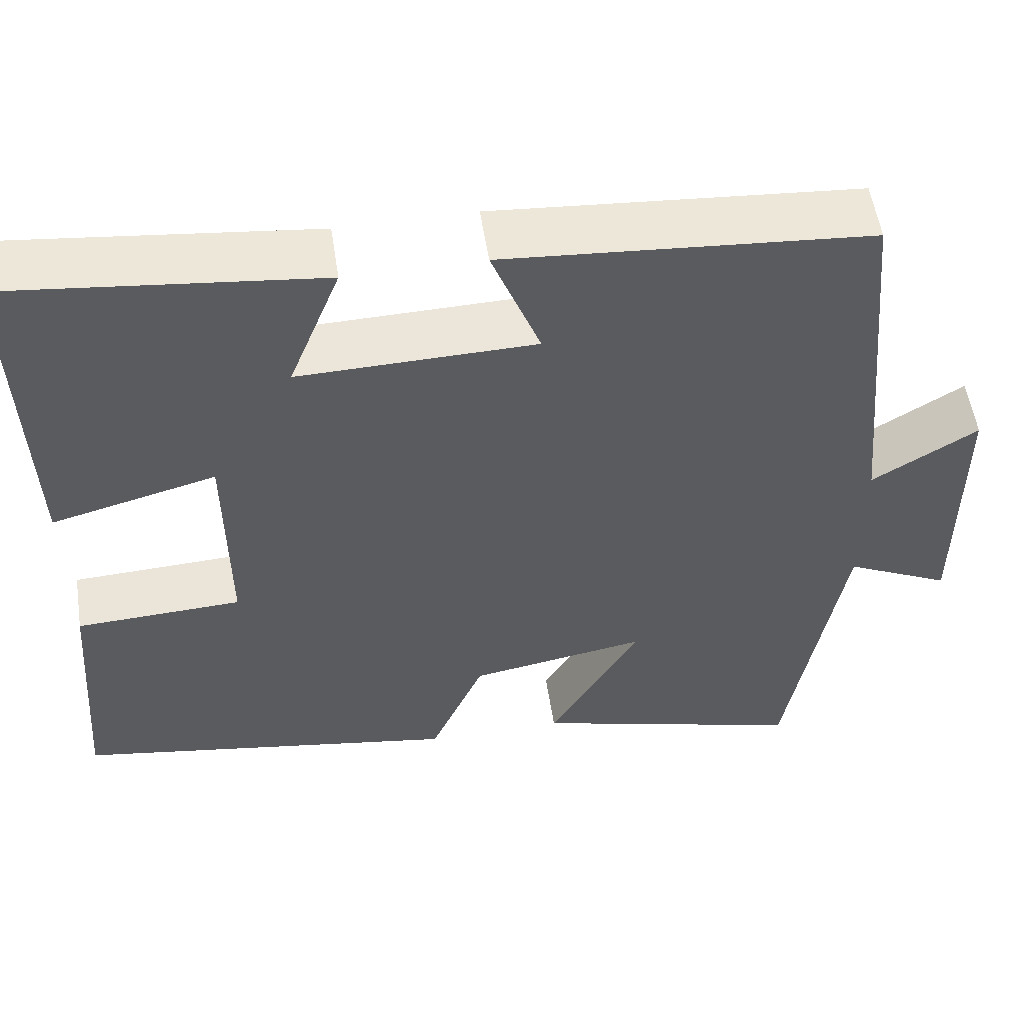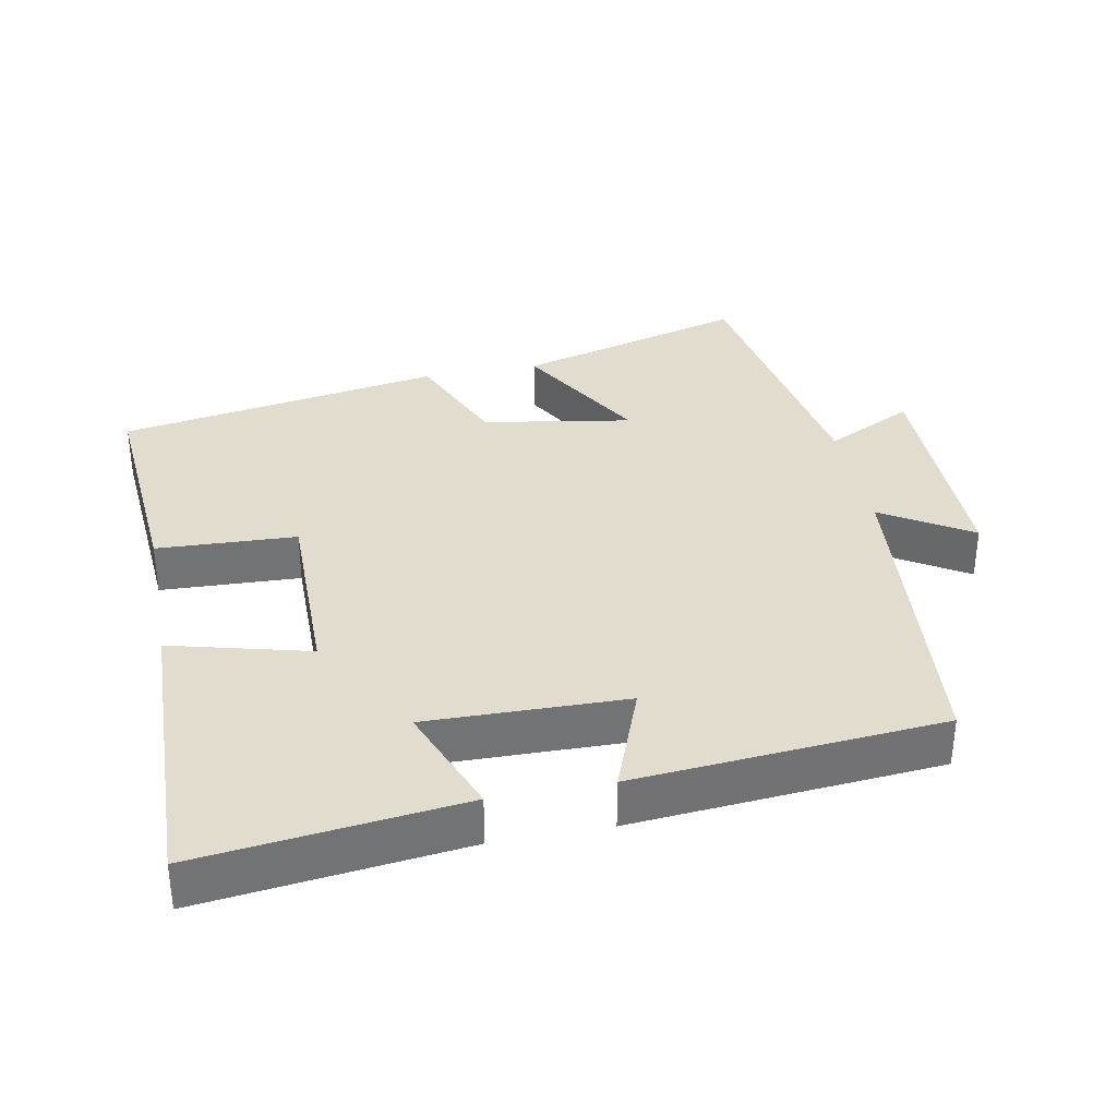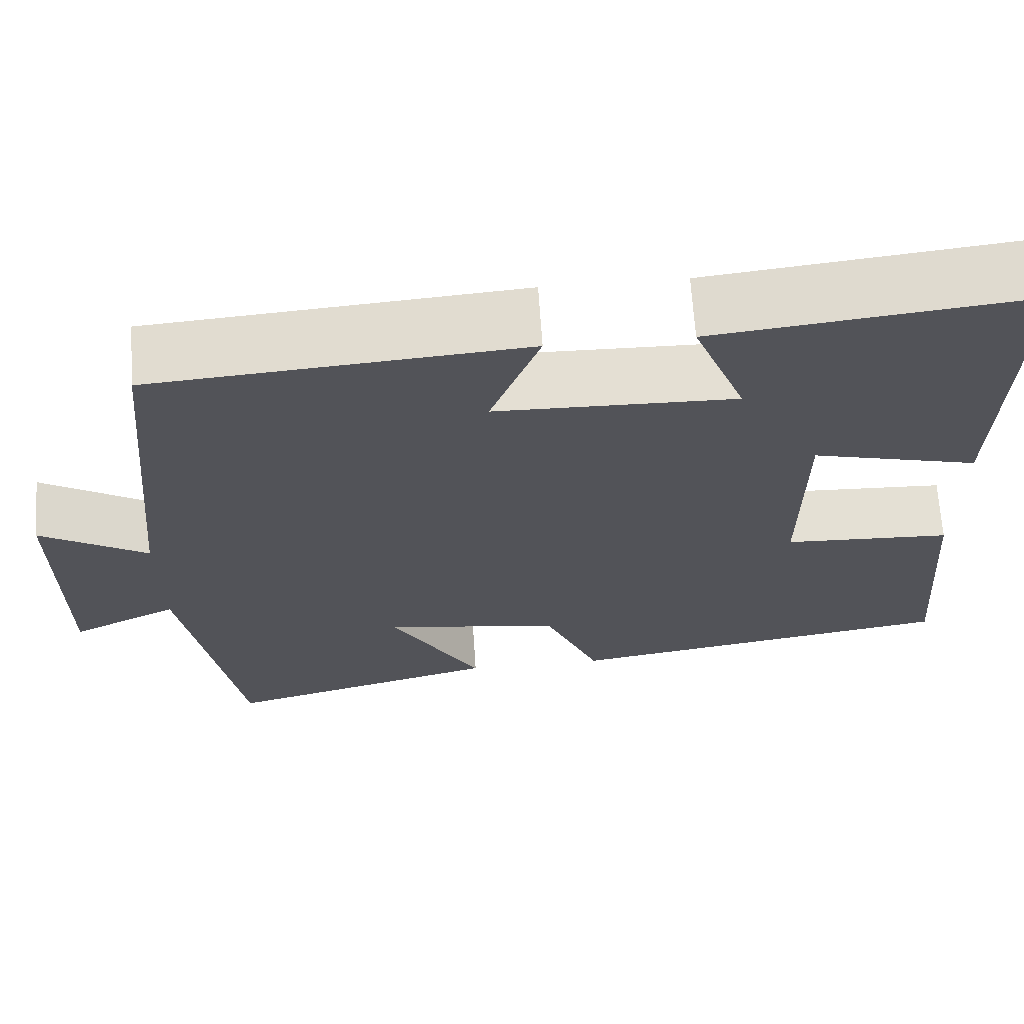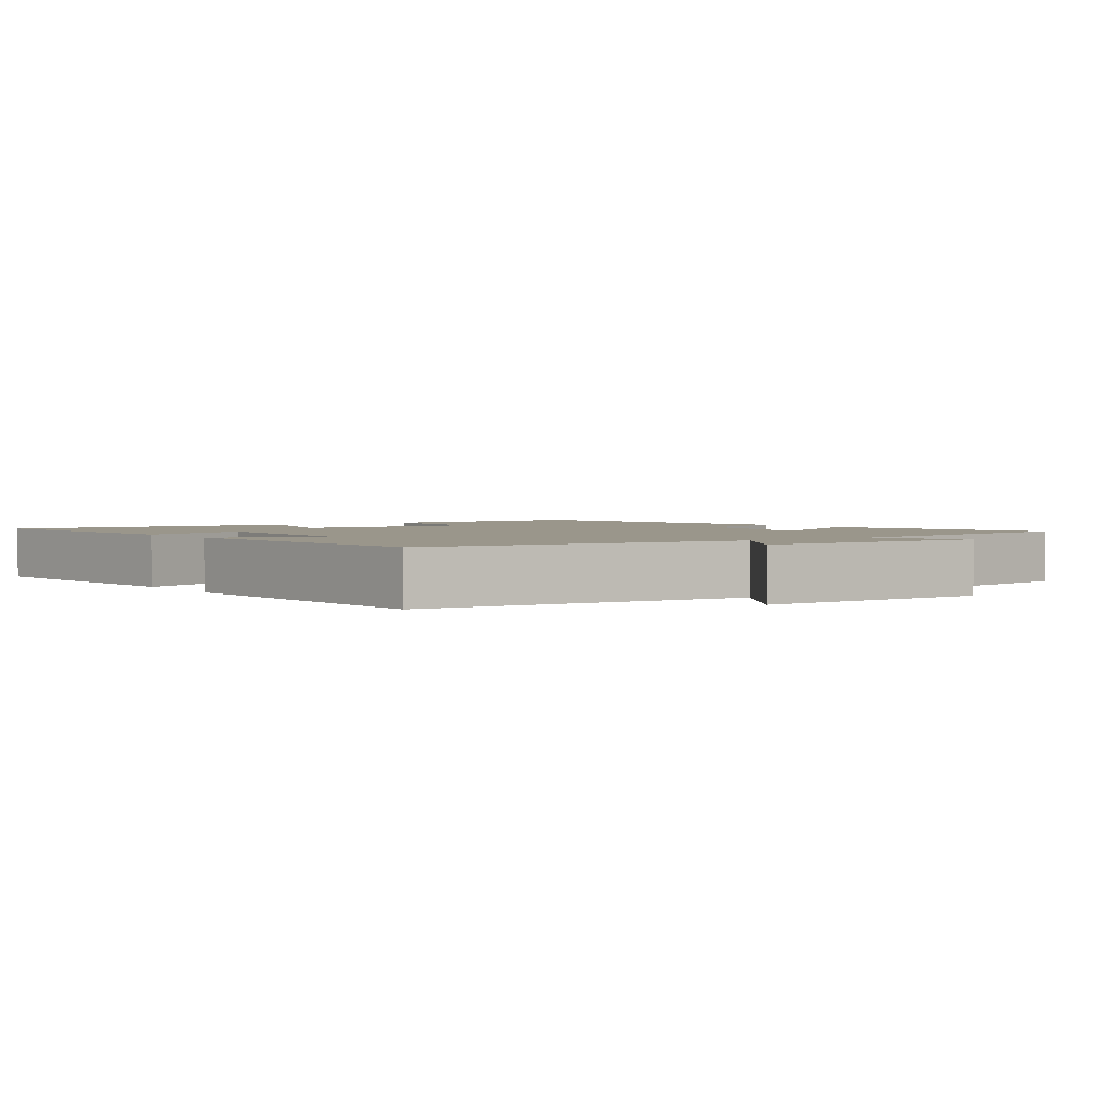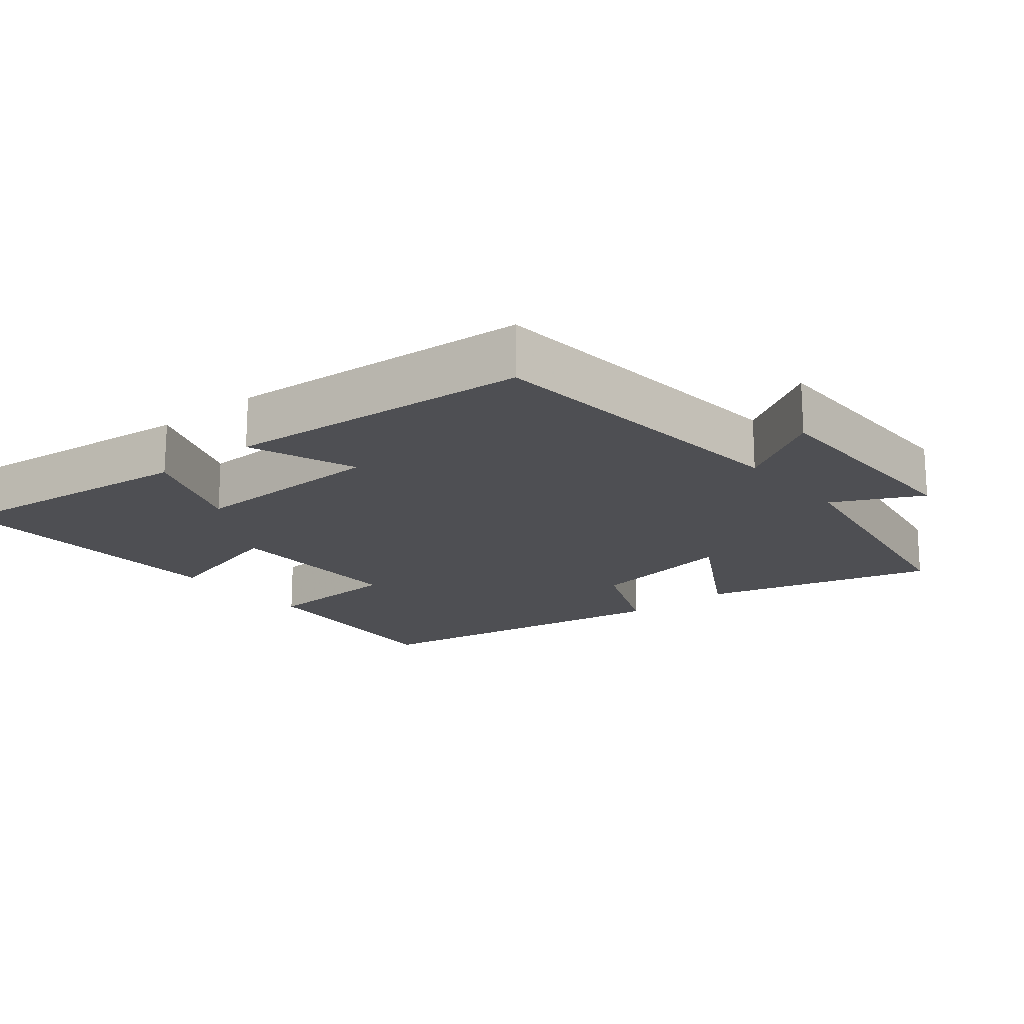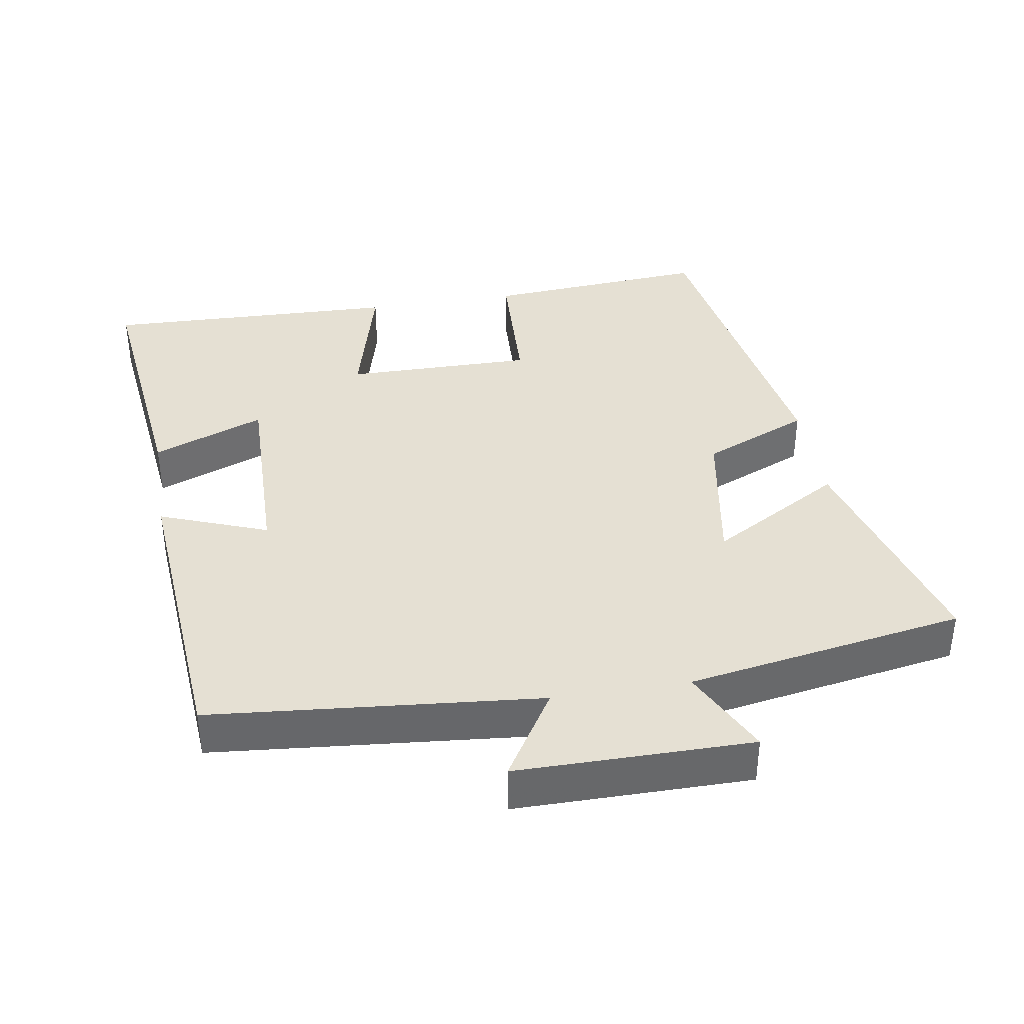
<metadata>
{"format":"obj","ext":"obj","renderer":"f3d","projection":"perspective","resolution":1024,"background":"white","views":[{"elev":54.9,"azim":-8.7,"up":"+Z"},{"elev":34.6,"azim":-11.0,"up":"+Y"},{"elev":67.0,"azim":176.2,"up":"+Z"},{"elev":2.3,"azim":55.4,"up":"+Y"},{"elev":-18.1,"azim":39.3,"up":"+Y"},{"elev":38.2,"azim":80.7,"up":"+Y"}]}
</metadata>
<code>
v 0.457 0.07 0.465
v 0.5 0.07 -0.002
v 0.626 0.07 0.076
v 0.626 0.07 -0.258
v 0.5 0.07 -0.196
v 0.433 0.07 -0.591
v 0.105 0.07 -0.5
v 0.214 0.07 -0.312
v 0.002 0.07 -0.348
v -0.063 0.07 -0.5
v -0.524 0.07 -0.423
v -0.5 0.07 -0.104
v -0.302 0.07 -0.095
v -0.304 0.07 0.173
v -0.5 0.07 0.122
v -0.513 0.07 0.543
v -0.141 0.07 0.5
v -0.203 0.07 0.341
v 0.079 0.07 0.347
v 0.021 0.07 0.5
v 0.457 0 0.465
v 0.5 0 -0.002
v 0.626 0 0.076
v 0.626 0 -0.258
v 0.5 0 -0.196
v 0.433 0 -0.591
v 0.105 0 -0.5
v 0.214 0 -0.312
v 0.002 0 -0.348
v -0.063 0 -0.5
v -0.524 0 -0.423
v -0.5 0 -0.104
v -0.302 0 -0.095
v -0.304 0 0.173
v -0.5 0 0.122
v -0.513 0 0.543
v -0.141 0 0.5
v -0.203 0 0.341
v 0.079 0 0.347
v 0.021 0 0.5
f 19 20 1 2
f 18 19 2
f 15 16 17 18
f 14 15 18
f 13 14 18 2
f 10 11 12 13
f 9 10 13
f 8 9 13 2
f 5 6 7 8
f 5 8 2 3
f 3 4 5
f 22 21 40 39
f 22 39 38
f 38 37 36 35
f 38 35 34
f 22 38 34 33
f 33 32 31 30
f 33 30 29
f 22 33 29 28
f 28 27 26 25
f 23 22 28 25
f 25 24 23
f 1 21 22 2
f 2 22 23 3
f 3 23 24 4
f 4 24 25 5
f 5 25 26 6
f 6 26 27 7
f 7 27 28 8
f 8 28 29 9
f 9 29 30 10
f 10 30 31 11
f 11 31 32 12
f 12 32 33 13
f 13 33 34 14
f 14 34 35 15
f 15 35 36 16
f 16 36 37 17
f 17 37 38 18
f 18 38 39 19
f 19 39 40 20
f 20 40 21 1

</code>
